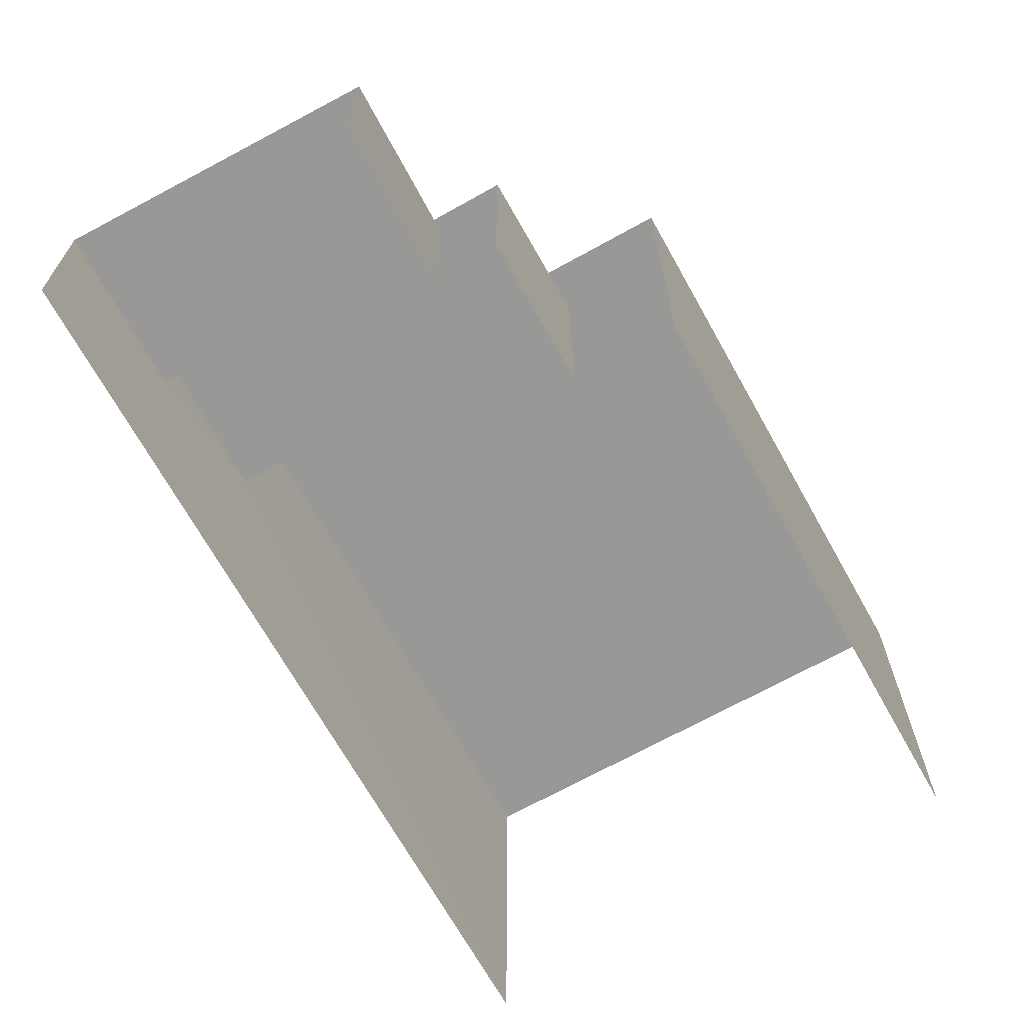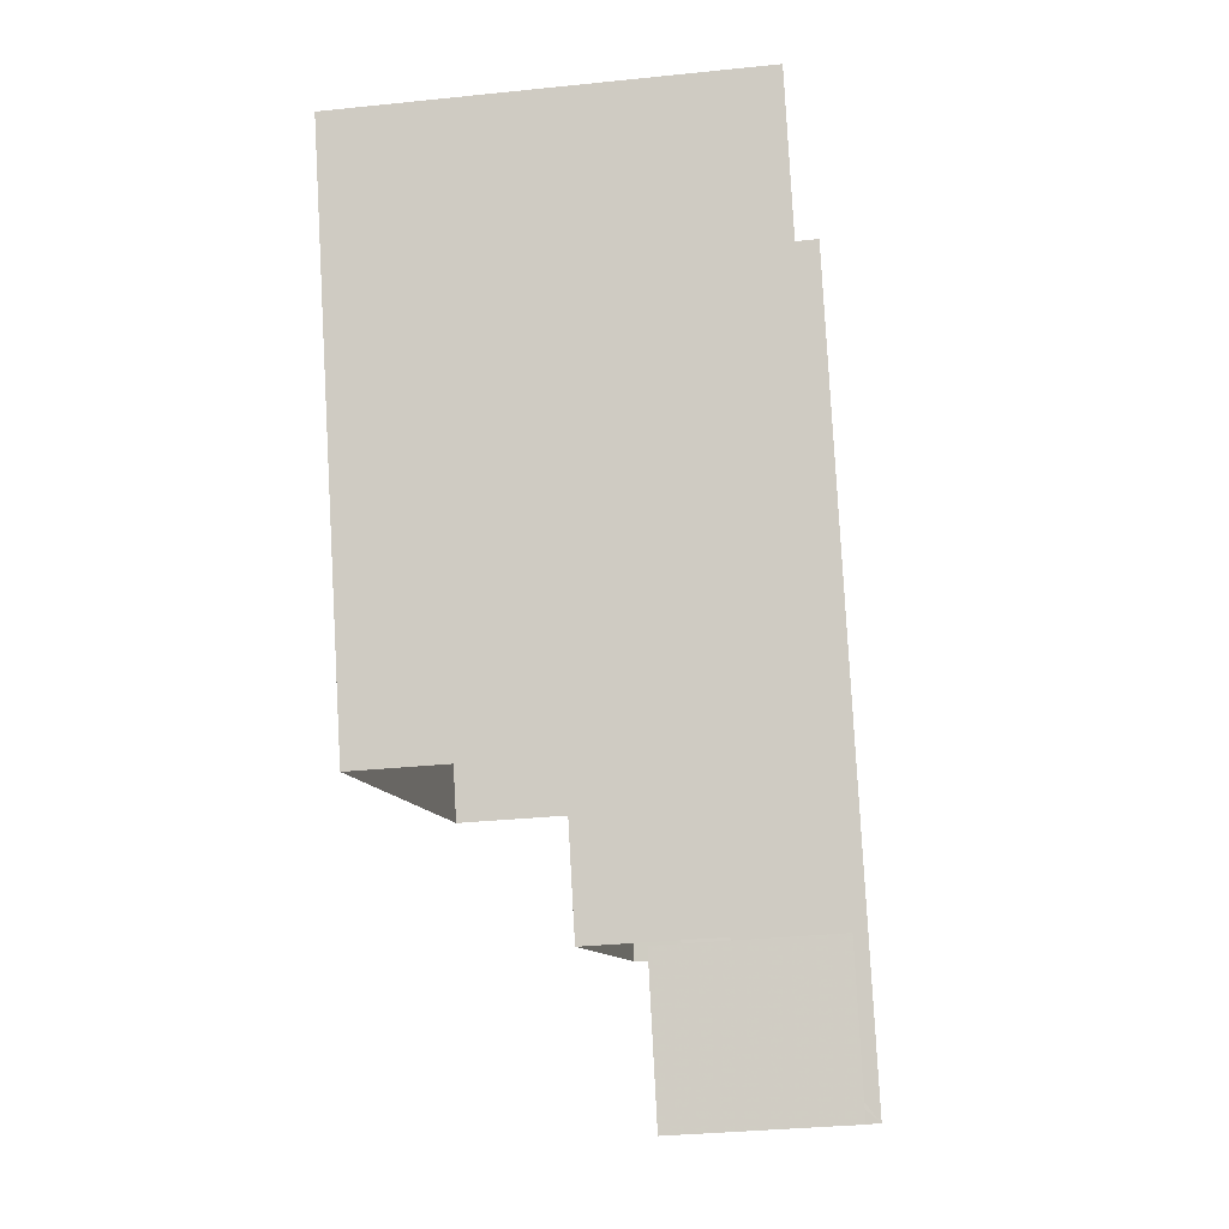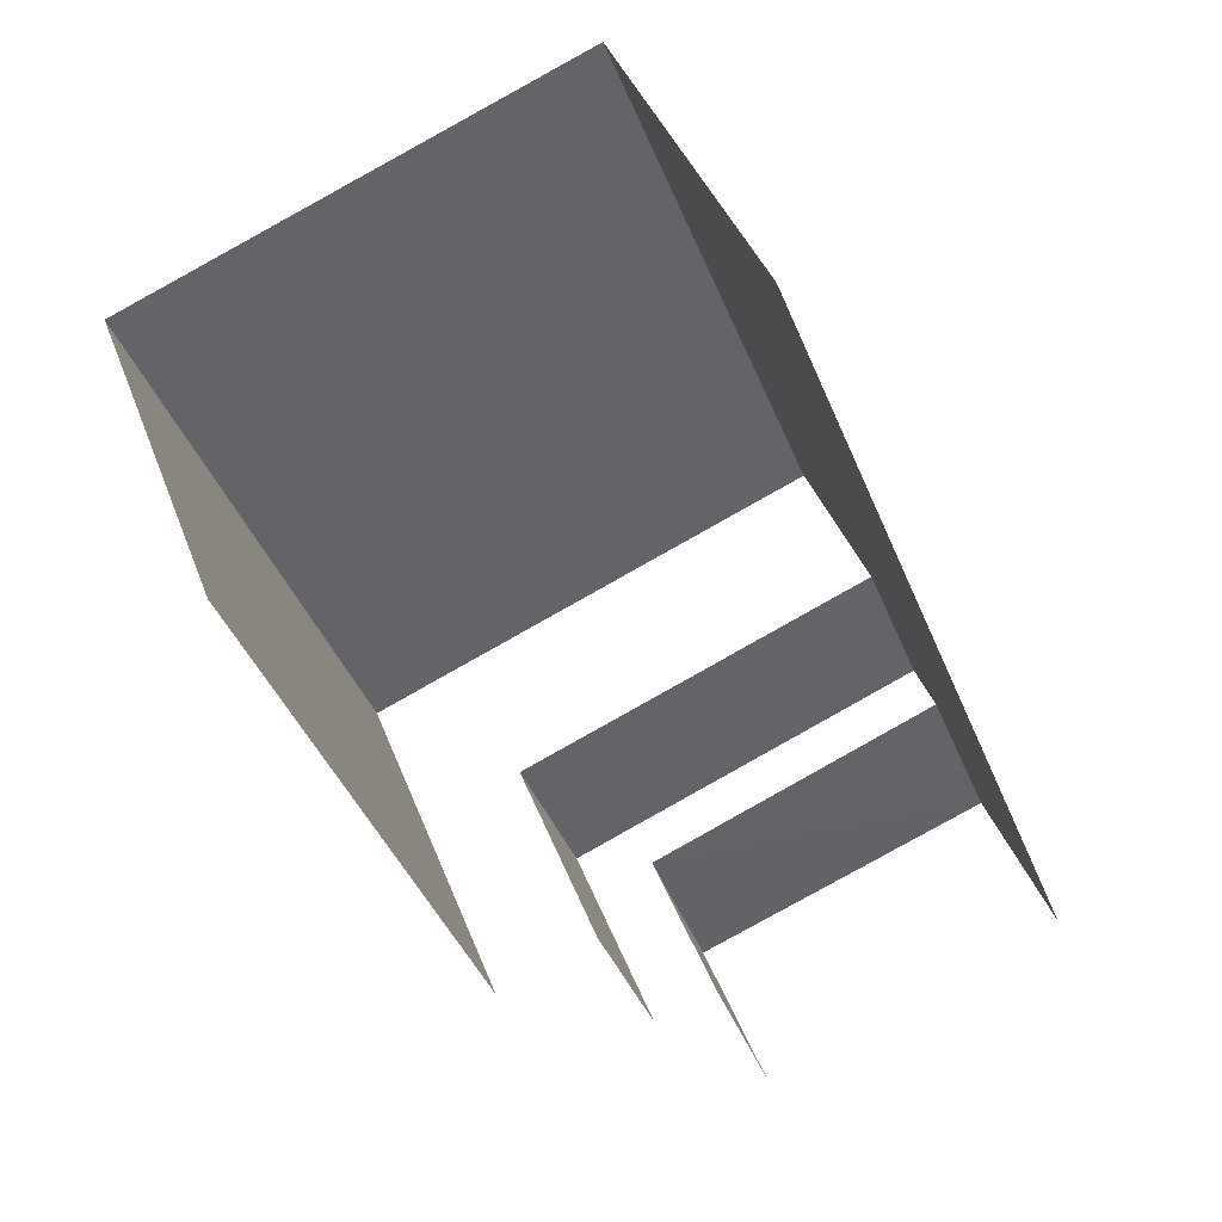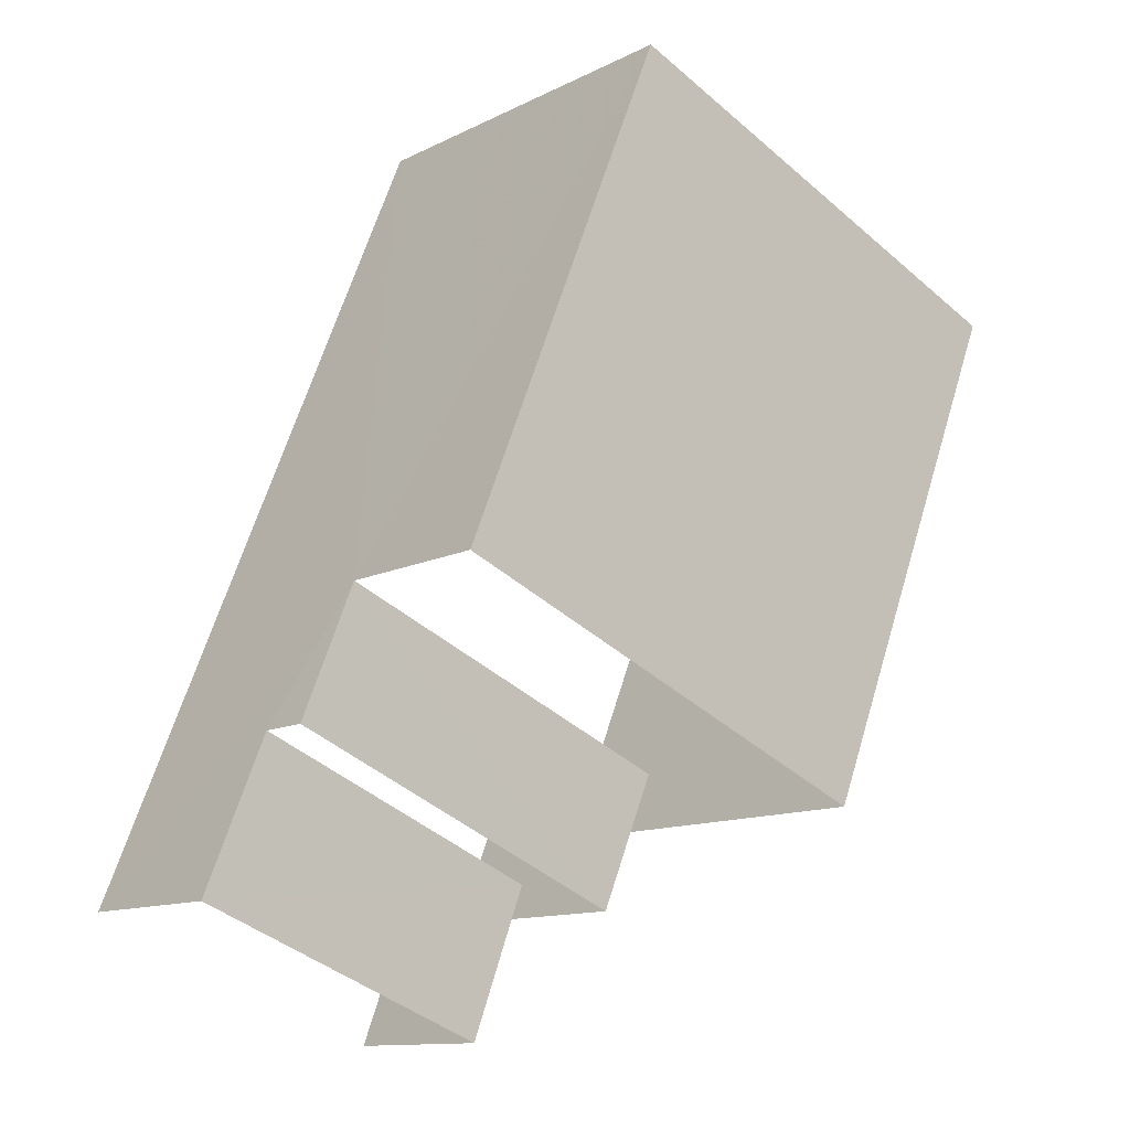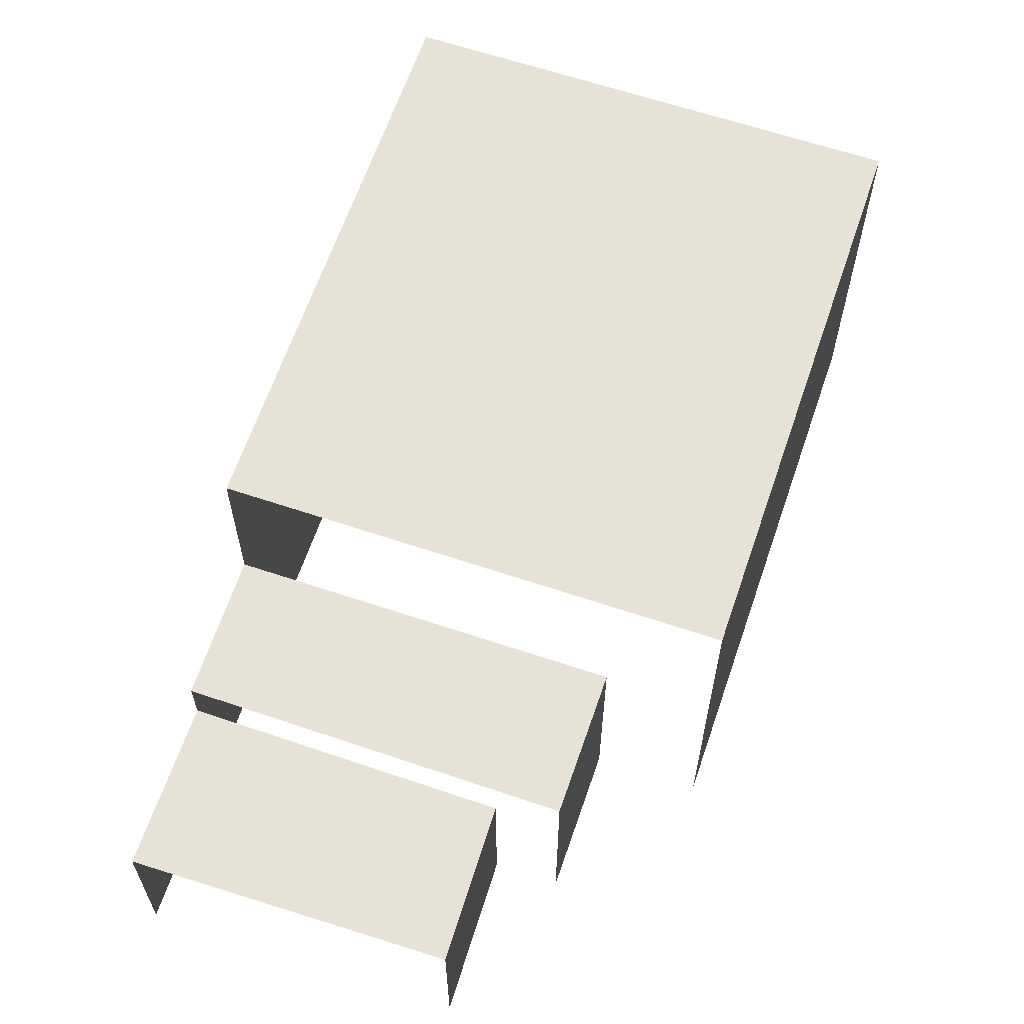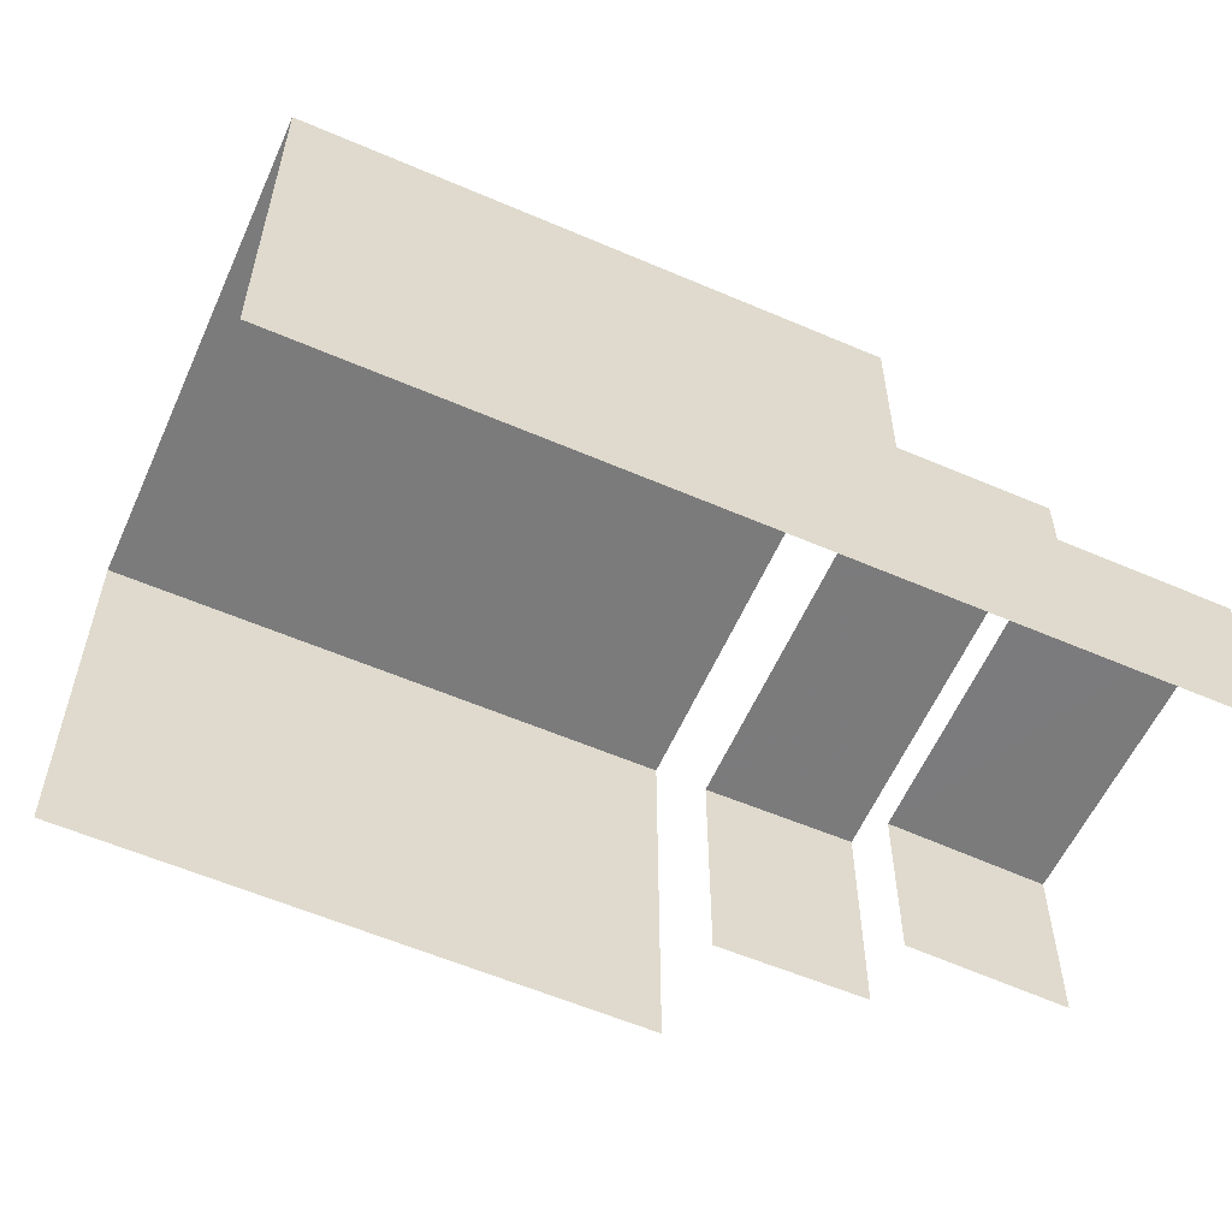
<metadata>
{"format":"obj","ext":"obj","renderer":"f3d","projection":"perspective","resolution":1024,"background":"white","views":[{"elev":-68.5,"azim":7.0,"up":"+Z"},{"elev":-31.7,"azim":98.4,"up":"+Y"},{"elev":40.1,"azim":160.7,"up":"+Y"},{"elev":-12.1,"azim":-40.4,"up":"+Y"},{"elev":63.5,"azim":-3.4,"up":"+Z"},{"elev":-58.5,"azim":-136.1,"up":"+Z"}]}
</metadata>
<code>
v -2.235e+05 -1.28e+05 15.63
v -2.235e+05 -1.28e+05 15.63
v -2.235e+05 -1.28e+05 15.63
v -2.235e+05 -1.28e+05 15.63
v -2.235e+05 -1.28e+05 15.63
v -2.234e+05 -1.28e+05 15.63
v -2.235e+05 -1.28e+05 15.63
v -2.235e+05 -1.28e+05 15.63
v -2.235e+05 -1.28e+05 22.99
v -2.235e+05 -1.28e+05 22.99
v -2.235e+05 -1.28e+05 22.99
v -2.234e+05 -1.28e+05 22.99
v -2.235e+05 -1.28e+05 18.88
v -2.235e+05 -1.28e+05 18.88
v -2.235e+05 -1.28e+05 18.88
v -2.235e+05 -1.28e+05 18.88
v -2.235e+05 -1.28e+05 19.86
v -2.235e+05 -1.28e+05 19.86
v -2.235e+05 -1.28e+05 19.86
v -2.235e+05 -1.28e+05 19.86
f 1 2 3
f 4 5 6
f 2 7 5
f 5 8 3
f 7 6 5
f 2 5 3
f 14 2 1
f 15 14 1
f 5 4 20
f 4 11 20
f 20 10 17
f 20 11 10
f 3 8 13
f 8 19 13
f 13 18 16
f 13 19 18
f 9 6 7
f 9 12 6
f 9 10 11
f 12 9 11
f 13 14 15
f 13 16 14
f 17 18 19
f 20 17 19
f 5 19 8
f 5 20 19
f 12 4 6
f 12 11 4
f 3 15 1
f 3 13 15
f 10 9 17
f 9 7 17
f 16 2 14
f 17 7 2
f 18 17 16
f 16 17 2

</code>
